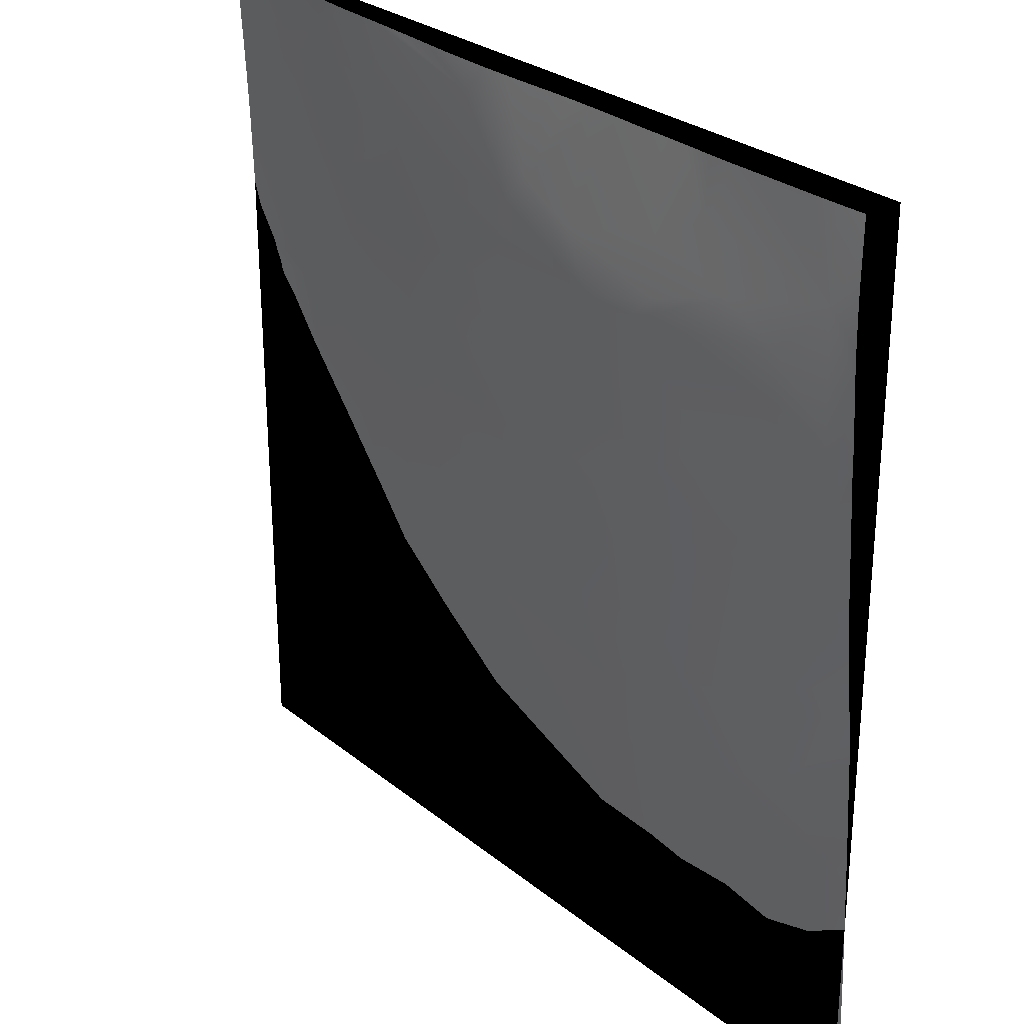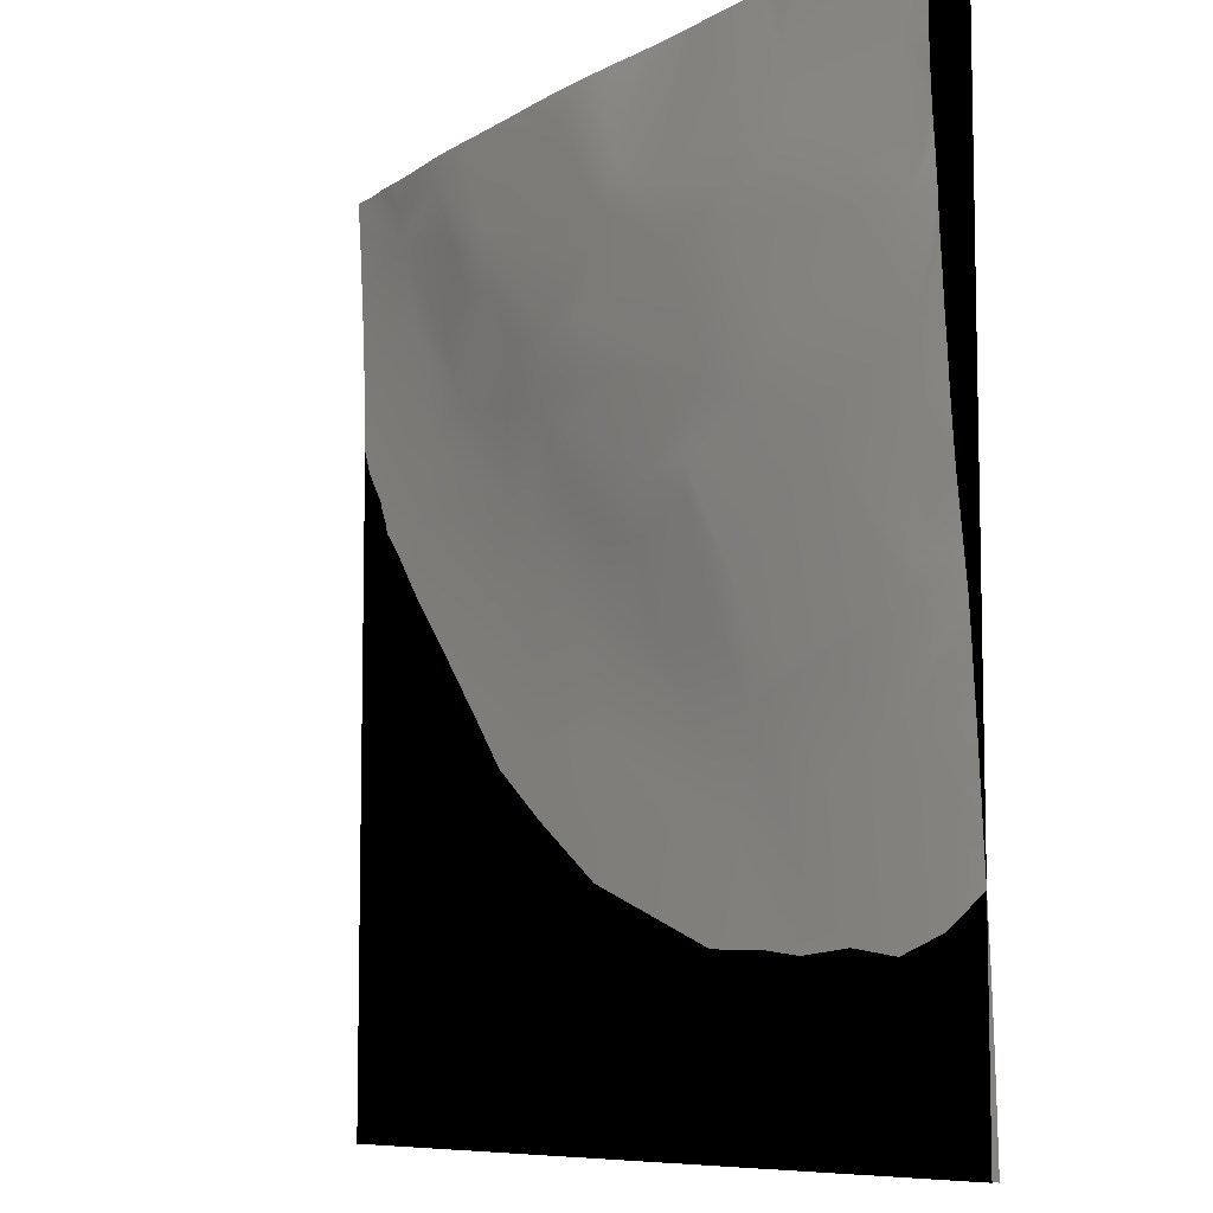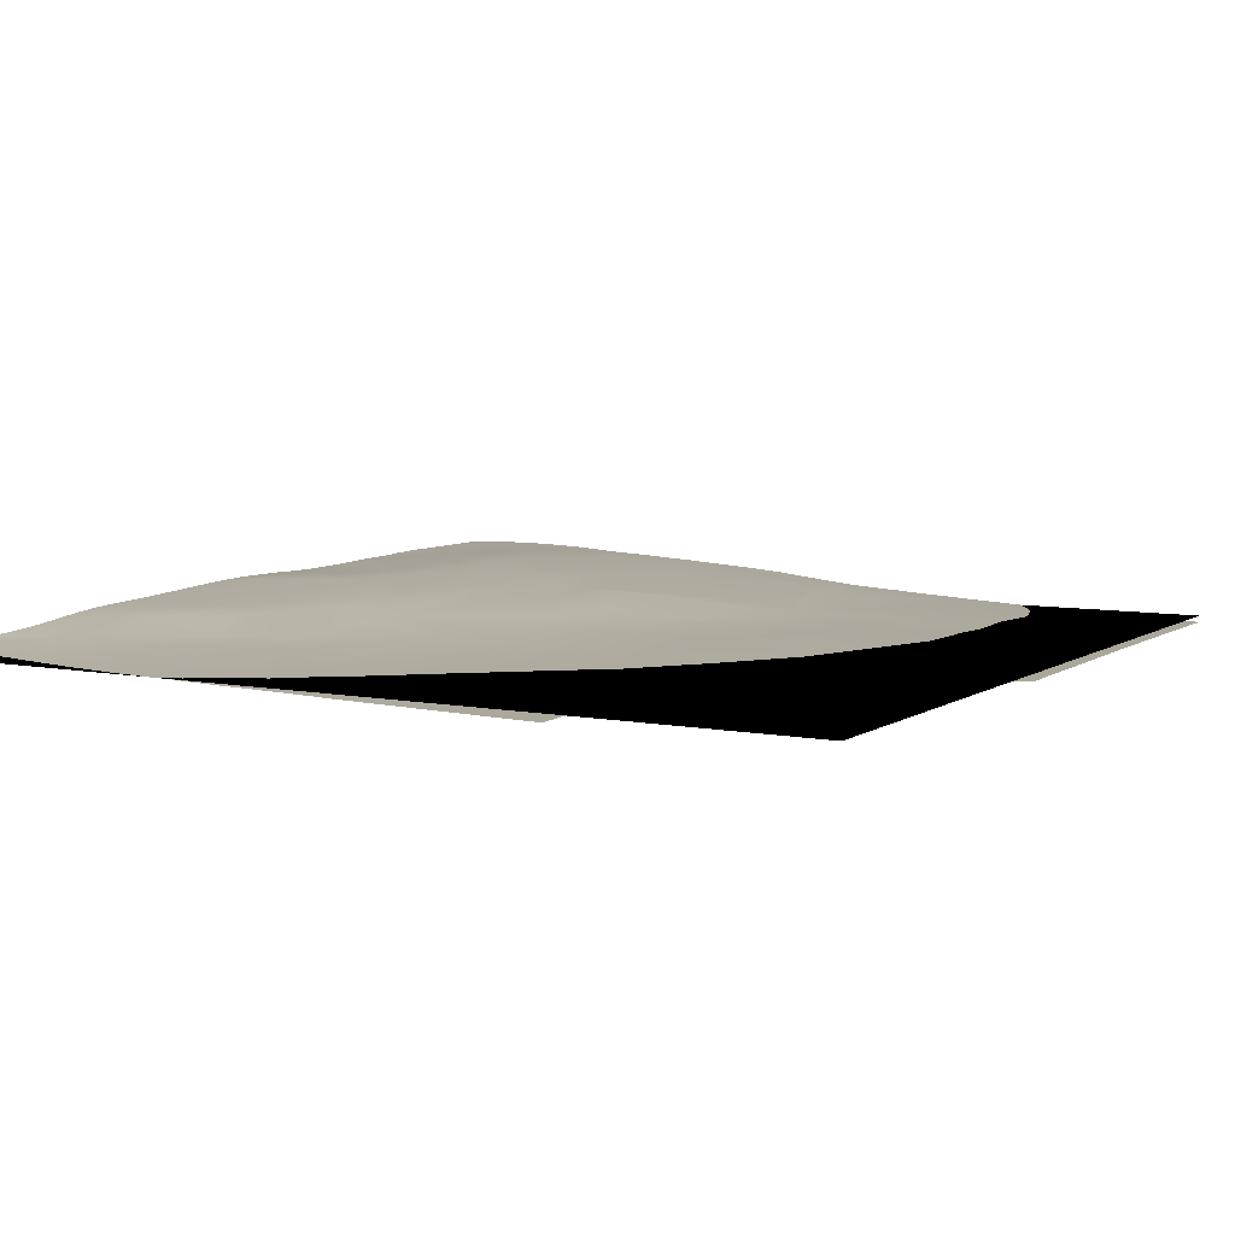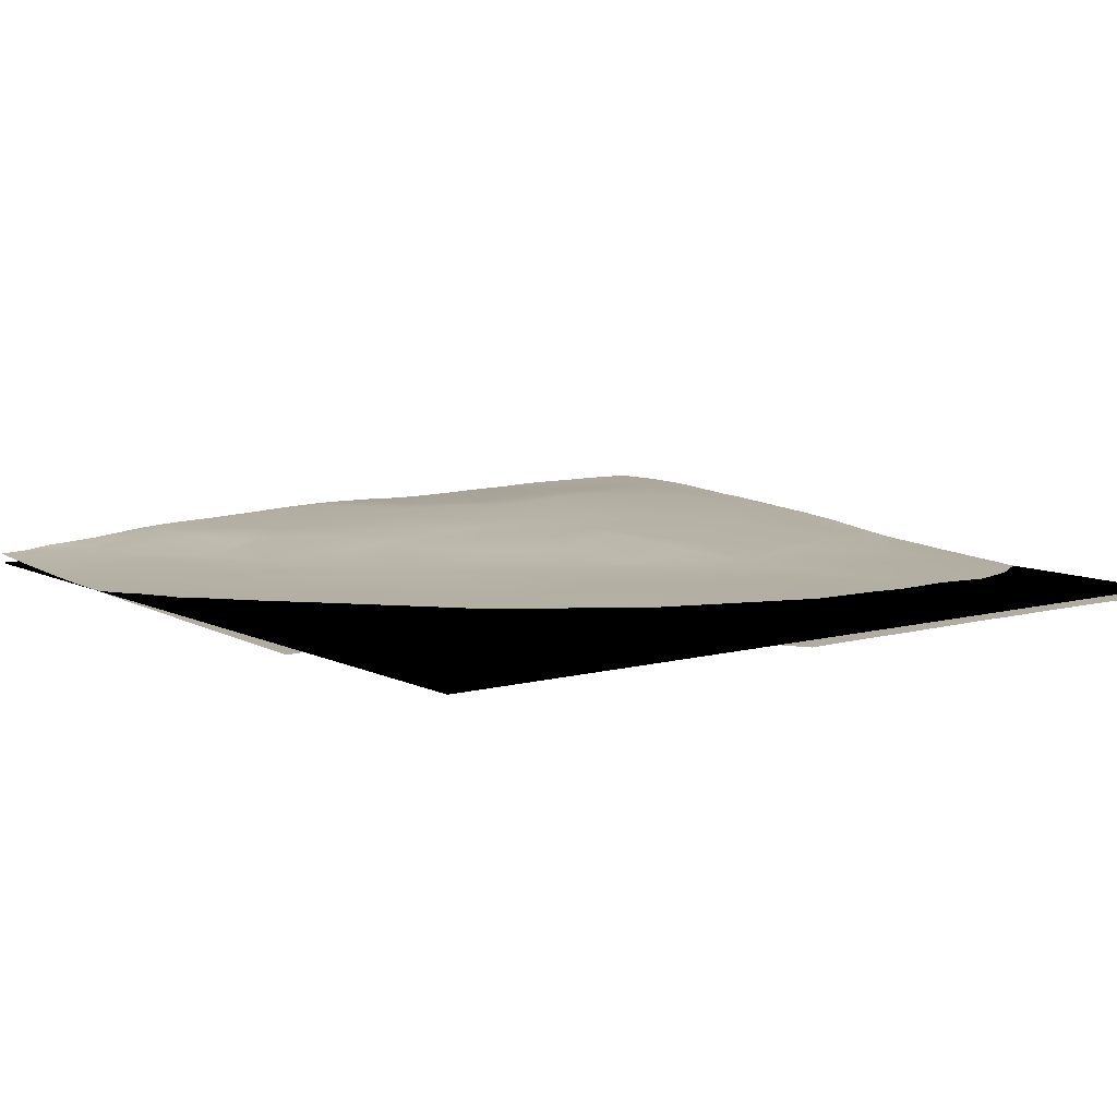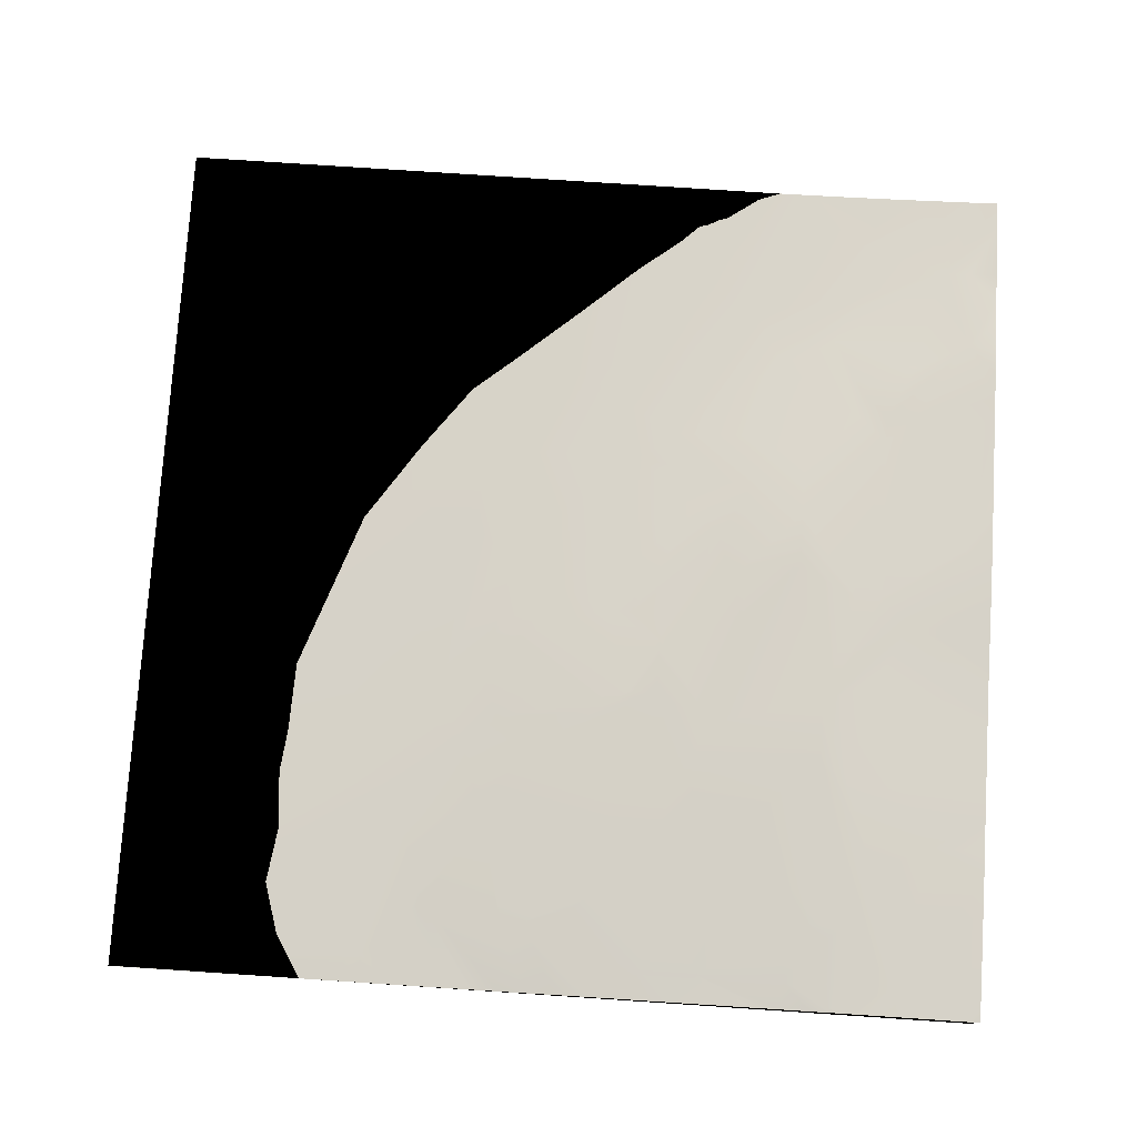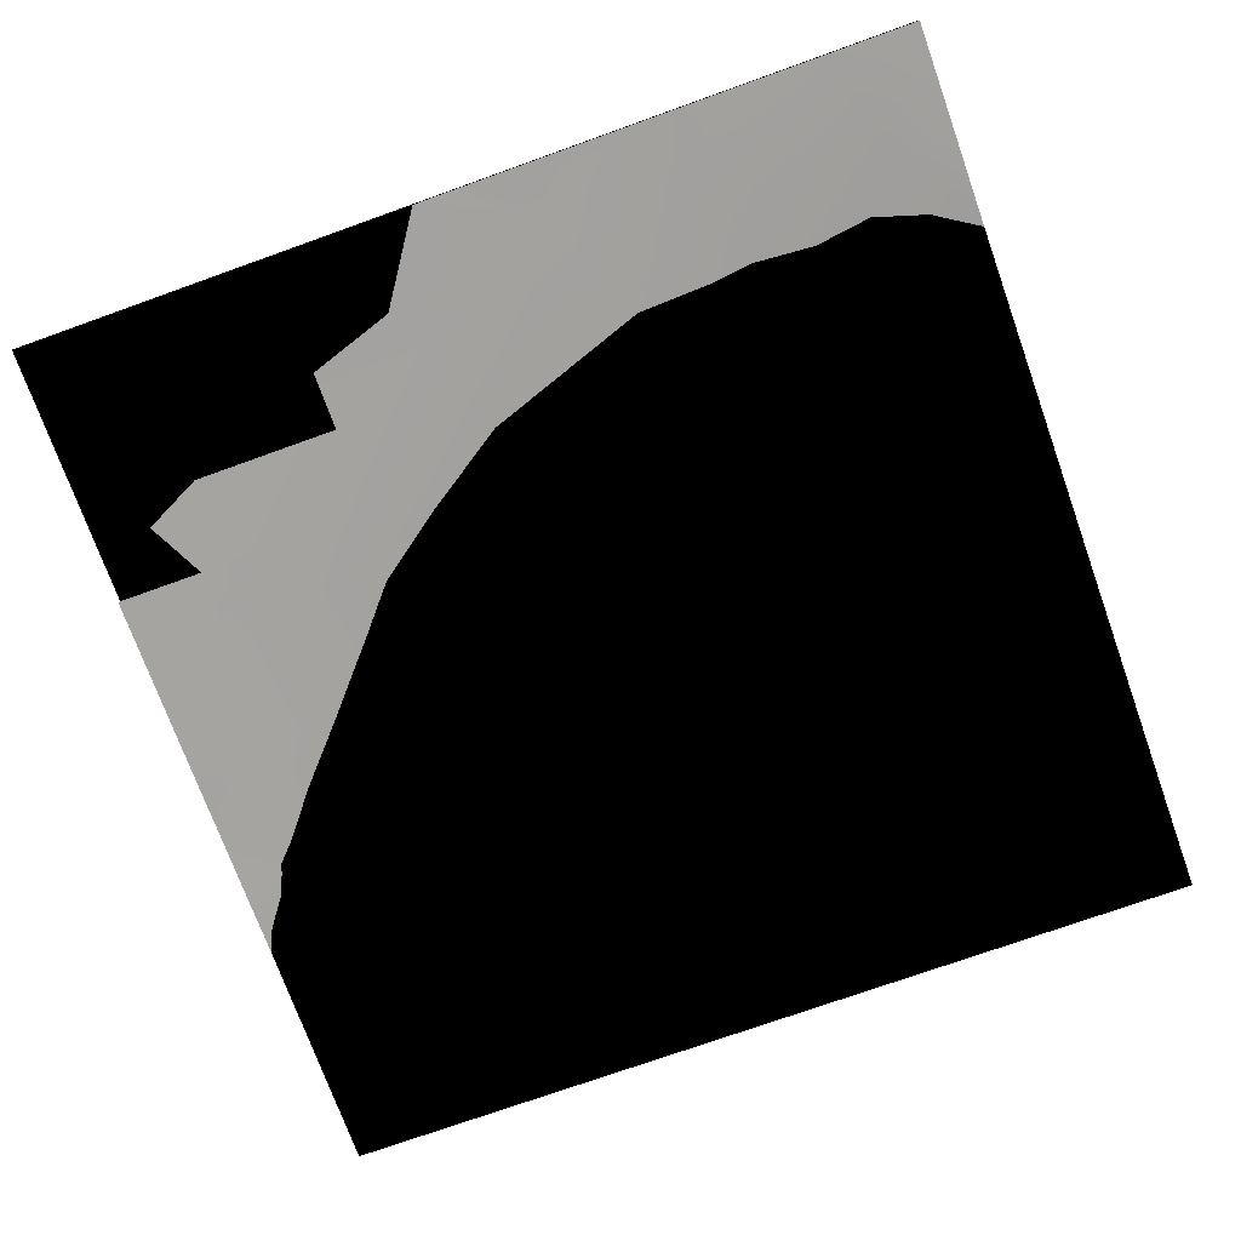
<metadata>
{"format":"obj","ext":"obj","renderer":"f3d","projection":"perspective","resolution":1024,"background":"white","views":[{"elev":28.0,"azim":-129.7,"up":"+Z"},{"elev":-8.2,"azim":-123.4,"up":"+Z"},{"elev":6.9,"azim":119.8,"up":"+Y"},{"elev":8.5,"azim":143.2,"up":"+Y"},{"elev":77.3,"azim":-86.2,"up":"+Y"},{"elev":-73.7,"azim":-160.3,"up":"+Y"}]}
</metadata>
<code>
g Plane001
v 0 3 -300
v 0 3 0
v 300 3 -300
v 300 3 0
f 1 2 3
f 4 3 2
g TerrainMesh
v 0 15.93 0
v 9.678 16.23 0
v 0 16.07 -9.678
v 9.678 16.31 -29.03
v 19.36 16.27 0
v 29.03 16.25 0
v 38.71 16.25 0
v 48.39 16.28 0
v 0 16.28 -19.36
v 0 16.18 -29.03
v 0 15.95 -38.71
v 0 15.52 -48.39
v 9.678 15.03 -67.75
v 0 14.85 -58.07
v 0 14.26 -67.75
v 9.678 13.05 -96.78
v 0 13.9 -77.42
v 0 13.28 -87.1
v 0 12.77 -96.78
v 0 12.09 -106.5
v 29.03 16.61 -48.39
v 29.03 15.89 -67.75
v 58.07 16.43 -19.36
v 58.07 16.1 0
v 67.75 15.71 0
v 48.39 17.1 -38.71
v 77.42 16.91 -29.03
v 77.42 15.55 0
v 87.1 15.39 0
v 96.78 15.05 0
v 87.1 17.46 -58.07
v 77.42 17.72 -48.39
v 116.1 16.26 -38.71
v 106.5 16.41 -58.07
v 106.5 14.86 0
v 135.5 16.01 -29.03
v 116.1 14.73 0
v 125.8 14.86 0
v 135.5 15.19 0
v 145.2 15.32 0
v 154.8 15.46 0
v 58.07 15.26 -87.1
v 145.2 15.75 -38.71
v 164.5 15.43 -9.678
v 164.5 15.28 0
v 174.2 14.96 0
v 183.9 14.49 0
v 193.6 13.94 0
v 203.2 13.51 0
v 212.9 13.06 0
v 212.9 12.31 -29.03
v 222.6 12.74 0
v 96.78 14.4 -96.78
v 77.42 13.99 -106.5
v 48.39 12.92 -116.1
v 9.678 13.05 -96.78
v 106.5 12.94 -116.1
v 203.2 12.23 -38.71
v 145.2 15.79 -48.39
v 154.8 14.46 -67.75
v 174.2 13.44 -67.75
v 242 11.48 -9.678
v 232.3 12.36 0
v 242 11.65 0
v 251.6 10.58 0
v 261.3 9.513 0
v 212.9 11.93 -38.71
v 212.9 10.82 -48.39
v 125.8 11.72 -116.1
v 135.5 13.54 -87.1
v 154.8 12.94 -87.1
v 164.5 11.32 -96.78
v 183.9 10.75 -87.1
v 193.6 11.79 -67.75
v 232.3 10.96 -29.03
v 222.6 10.31 -48.39
v 242 7.254 -58.07
v 271 7.149 -19.36
v 271 7.8 -9.678
v 271 8.751 0
v 280.7 8.205 0
v 290.3 6.89 0
v 300 6.467 0
v 300 5.768 -9.678
v 300 5.243 -19.36
v 300 4.752 -29.03
v 232.3 6.901 -77.42
v 261.3 6.117 -48.39
v 280.7 4.87 -48.39
v 251.6 5.468 -87.1
v 300 4.274 -38.71
v 300 3.866 -48.39
v 300 3.523 -58.07
v 300 3.269 -67.75
v 300 3.044 -77.42
v 261.3 3.98 -106.5
v 300 2.917 -87.1
v 300 2.619 -96.78
v 203.2 6.456 -116.1
v 203.2 9.299 -87.1
v 222.6 4.126 -145.2
v 193.6 6.183 -125.8
v 280.7 3.233 -106.5
v 300 2.39 -106.5
v 300 2.263 -116.1
v 300 2.08 -125.8
v 271 2.123 -154.8
v 300 1.88 -135.5
v 300 1.62 -145.2
v 300 1.446 -154.8
v 300 1.297 -164.5
v 193.6 3.998 -183.9
v 232.3 2.301 -193.6
v 261.3 1.389 -203.2
v 300 1.13 -174.2
v 300 0.9683 -183.9
v 300 0.8222 -193.6
v 300 0.6748 -203.2
v 271 0.9751 -212.9
v 300 0.5296 -212.9
v 261.3 0.6293 -242
v 280.7 0.4876 -232.3
v 232.3 1.156 -242
v 212.9 1.44 -242
v 174.2 3.348 -212.9
v 125.8 1.411 -280.7
v 212.9 0.9957 -261.3
v 183.9 1.074 -271
v 164.5 0.6348 -300
v 154.8 0.7947 -300
v 145.2 0.8143 -300
v 135.5 0.8327 -300
v 125.8 0.8141 -300
v 116.1 0.8604 -300
v 106.5 0.9286 -300
v 96.78 0.9567 -300
v 87.1 1.025 -300
v 154.8 5.555 -174.2
v 193.6 6.183 -125.8
v 164.5 4.716 -183.9
v 96.78 4.389 -212.9
v 106.5 5.307 -193.6
v 145.2 6.867 -154.8
v 77.42 1.909 -271
v 77.42 0.9463 -300
v 67.75 0.9372 -300
v 58.07 0.9986 -300
v 48.39 0.9427 -300
v 38.71 0.9567 -300
v 87.1 6.411 -183.9
v 125.8 7.132 -164.5
v 67.75 3.681 -232.3
v 19.36 1.709 -271
v 58.07 5.557 -203.2
v 29.03 0.9029 -300
v 19.36 0.8365 -300
v 9.678 0.8361 -300
v 154.8 9.245 -125.8
v 135.5 9.408 -135.5
v 96.78 8.438 -164.5
v 106.5 12.2 -125.8
v 87.1 9.631 -154.8
v 174.2 9.822 -106.5
v 183.9 10.75 -87.1
v 164.5 11.32 -96.78
v 135.5 10.65 -125.8
v 125.8 11.72 -116.1
v 106.5 12.94 -116.1
v 48.39 12.92 -116.1
v 67.75 8.404 -174.2
v 58.07 8.116 -174.2
v 19.36 8.691 -164.5
v 29.03 5.999 -193.6
v 9.678 4.373 -212.9
v 19.36 9.15 -154.8
v 0 6.972 -164.5
v 0 7.996 -154.8
v 0 9.038 -145.2
v 0 10.1 -135.5
v 9.678 12.02 -116.1
v 0 10.85 -125.8
v 0 11.56 -116.1
v 0 12.09 -106.5
v 9.678 13.05 -96.78
v 0 6.287 -174.2
v 0 5.763 -183.9
v 0 5.129 -193.6
v 0 4.632 -203.2
v 0 4.083 -212.9
v 0 3.609 -222.6
v 0 3.069 -232.3
v 19.36 1.709 -271
v 0 2.608 -242
v 0 2.147 -251.6
v 0 1.795 -261.3
v 0 1.48 -271
v 0 1.222 -280.7
v 0 0.9763 -290.3
v 9.678 0.8361 -300
v 0 0.7385 -300
f 5 6 7
f 7 6 8
f 6 9 8
f 9 10 8
f 10 11 8
f 11 12 8
f 7 8 13
f 13 8 14
f 14 8 15
f 15 8 16
f 16 8 17
f 16 17 18
f 18 17 19
f 19 17 20
f 19 20 21
f 21 20 22
f 22 20 23
f 23 20 24
f 17 8 25
f 17 26 20
f 17 25 26
f 8 12 27
f 12 28 27
f 28 29 27
f 8 30 25
f 8 27 30
f 27 29 31
f 27 31 30
f 29 32 31
f 32 33 31
f 33 34 31
f 25 35 26
f 25 30 35
f 30 31 36
f 30 36 35
f 31 34 37
f 31 37 36
f 36 38 35
f 36 37 38
f 34 39 37
f 37 40 38
f 37 39 40
f 39 41 40
f 41 42 40
f 42 43 40
f 43 44 40
f 44 45 40
f 26 46 20
f 26 35 46
f 40 47 38
f 40 45 48
f 40 48 47
f 45 49 48
f 49 50 48
f 50 51 48
f 51 52 48
f 52 53 48
f 53 54 48
f 48 55 47
f 48 54 55
f 54 56 55
f 35 38 57
f 35 58 46
f 35 57 58
f 46 59 60
f 46 58 59
f 58 57 61
f 58 61 59
f 47 62 63
f 47 55 62
f 47 63 38
f 38 64 57
f 38 63 64
f 63 62 65
f 63 65 64
f 55 56 66
f 56 67 66
f 67 68 66
f 68 69 66
f 69 70 66
f 55 71 62
f 55 66 71
f 62 72 65
f 62 71 72
f 57 73 61
f 57 64 74
f 57 74 73
f 64 65 75
f 64 75 74
f 74 76 73
f 74 75 76
f 75 65 77
f 75 77 76
f 65 72 78
f 65 78 77
f 71 66 79
f 71 80 72
f 71 79 80
f 80 81 72
f 80 79 81
f 79 66 82
f 79 82 81
f 66 70 83
f 66 83 82
f 70 84 83
f 84 85 83
f 83 86 82
f 83 85 86
f 86 87 82
f 87 88 82
f 88 89 82
f 89 90 82
f 72 91 78
f 72 81 91
f 81 82 92
f 81 92 91
f 82 90 93
f 82 93 92
f 92 94 91
f 92 93 94
f 90 95 93
f 95 96 93
f 96 97 93
f 97 98 93
f 98 99 93
f 93 100 94
f 93 99 100
f 99 101 100
f 101 102 100
f 94 103 91
f 94 100 103
f 91 104 78
f 91 103 104
f 104 77 78
f 104 103 77
f 103 100 105
f 103 106 77
f 103 105 106
f 100 102 107
f 102 108 107
f 108 109 107
f 109 110 107
f 107 111 100
f 100 111 105
f 107 110 111
f 110 112 111
f 112 113 111
f 113 114 111
f 114 115 111
f 105 116 106
f 105 111 117
f 105 117 116
f 111 115 118
f 111 118 117
f 115 119 118
f 119 120 118
f 120 121 118
f 121 122 123
f 121 123 118
f 122 124 123
f 123 125 118
f 125 123 126
f 125 127 118
f 118 128 117
f 118 127 128
f 117 129 116
f 117 128 130
f 117 130 129
f 128 131 130
f 131 132 130
f 132 133 130
f 133 134 130
f 134 135 130
f 135 136 130
f 136 137 130
f 137 138 130
f 138 139 130
f 139 140 130
f 140 141 130
f 116 142 143
f 116 129 144
f 116 144 142
f 129 130 145
f 129 145 144
f 144 146 142
f 144 145 146
f 142 147 143
f 142 146 147
f 130 141 148
f 130 148 145
f 141 149 148
f 149 150 148
f 150 151 148
f 151 152 148
f 152 153 148
f 146 154 155
f 146 155 147
f 146 145 154
f 145 148 156
f 145 156 154
f 148 153 157
f 148 157 156
f 156 158 154
f 156 157 158
f 153 159 157
f 159 160 157
f 160 161 157
f 147 162 143
f 147 155 163
f 147 163 162
f 155 154 164
f 155 165 163
f 155 164 165
f 164 154 166
f 164 166 165
f 162 167 143
f 143 167 168
f 168 167 169
f 167 162 170
f 162 163 170
f 167 170 169
f 169 170 171
f 163 165 171
f 163 171 170
f 171 165 172
f 165 166 172
f 172 166 173
f 166 154 174
f 166 174 173
f 154 158 175
f 154 175 174
f 174 176 173
f 174 175 176
f 175 158 177
f 175 177 176
f 158 157 178
f 158 178 177
f 176 179 173
f 176 177 180
f 180 181 176
f 176 181 179
f 181 182 179
f 182 183 179
f 179 184 173
f 179 183 184
f 183 185 184
f 185 186 184
f 186 187 184
f 184 188 173
f 188 184 187
f 180 177 189
f 189 177 190
f 190 177 191
f 177 178 191
f 191 178 192
f 192 178 193
f 193 178 194
f 194 178 195
f 178 196 195
f 195 196 197
f 197 196 198
f 198 196 199
f 199 196 200
f 200 196 201
f 201 196 202
f 196 203 202
f 202 203 204

</code>
